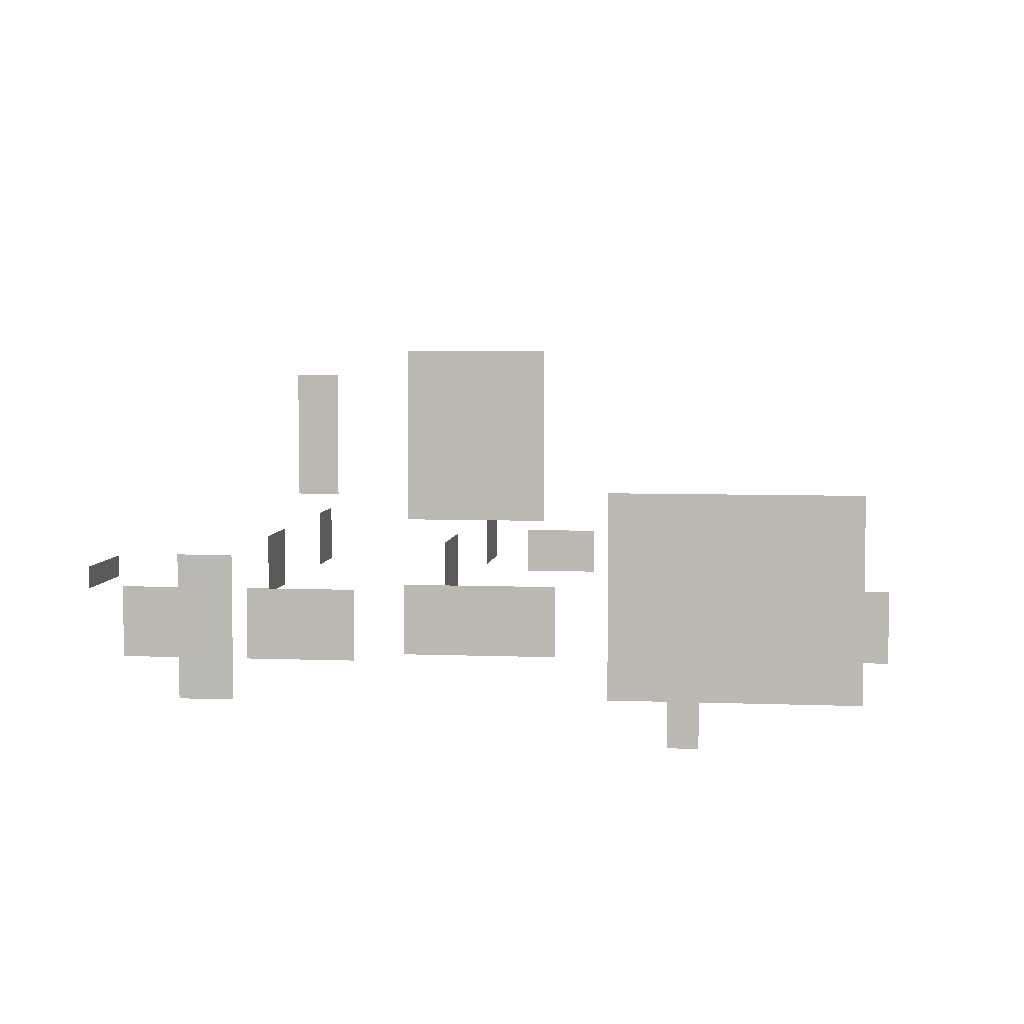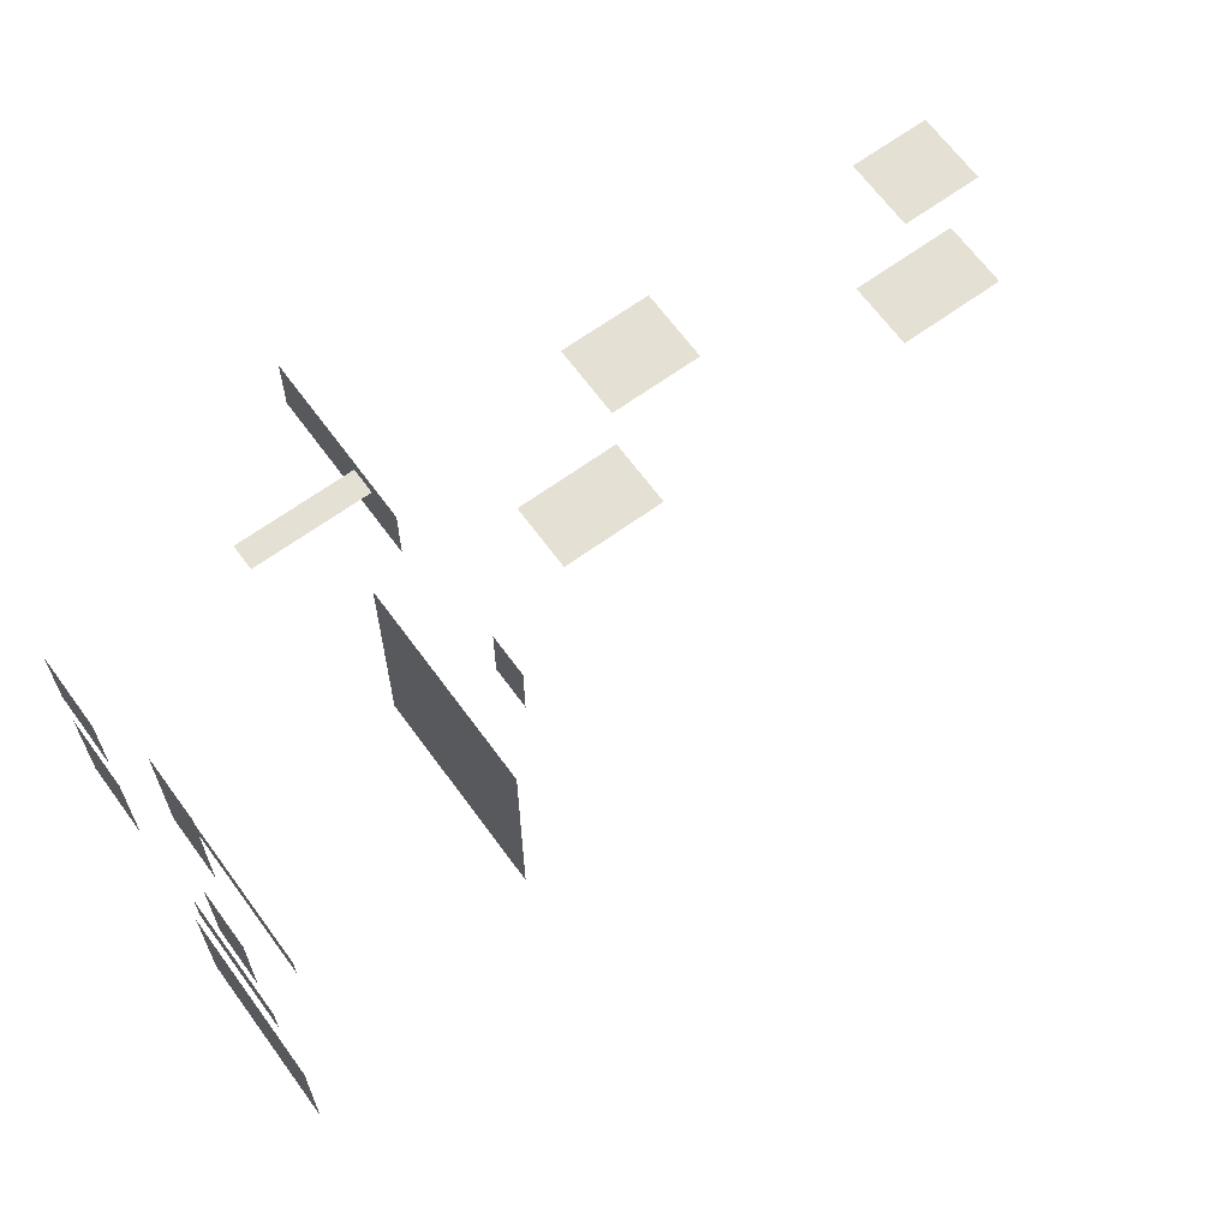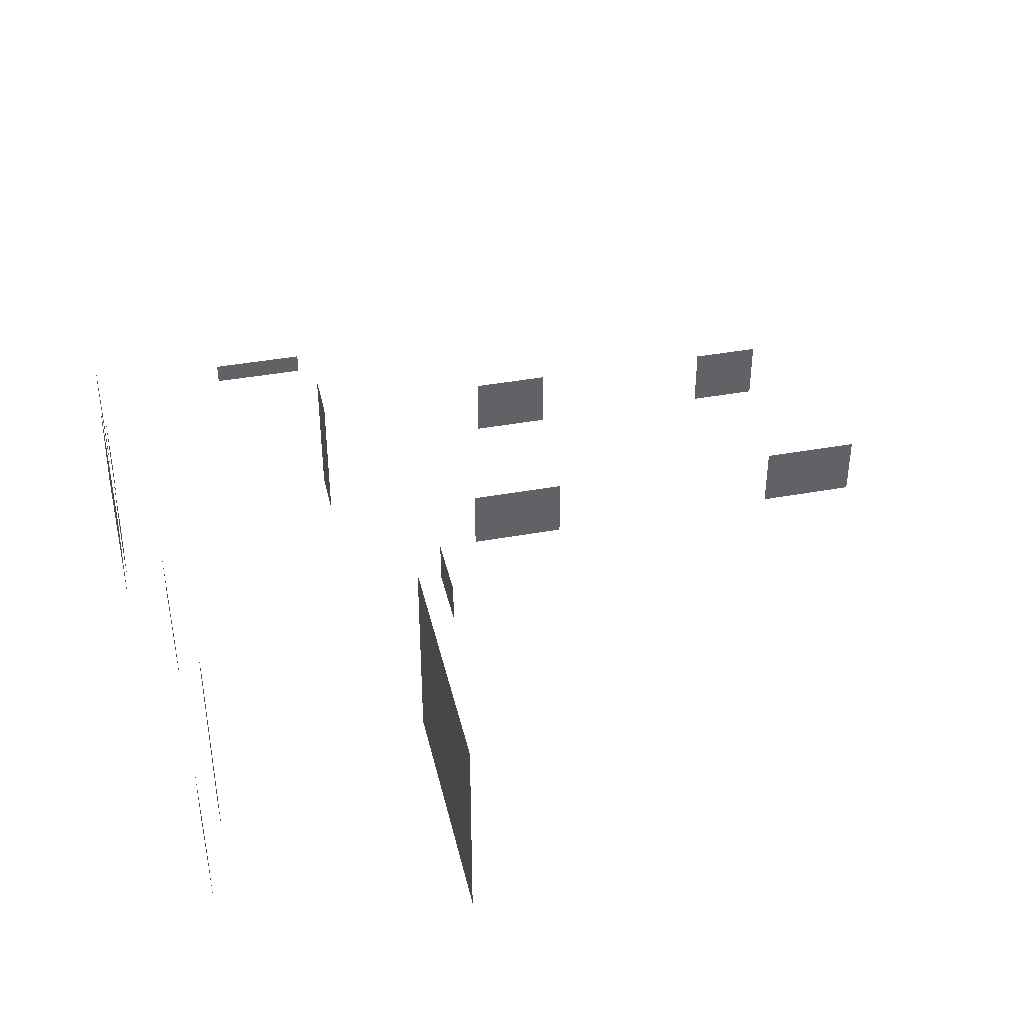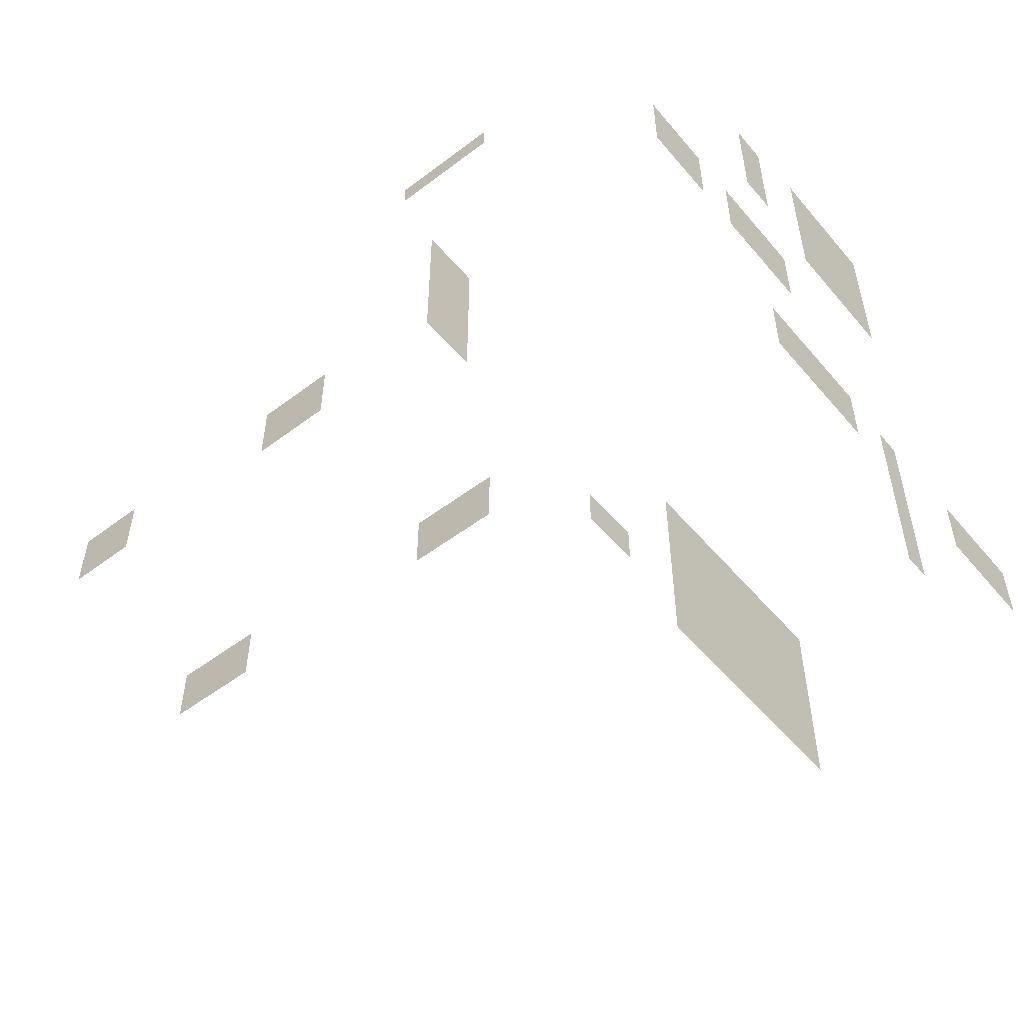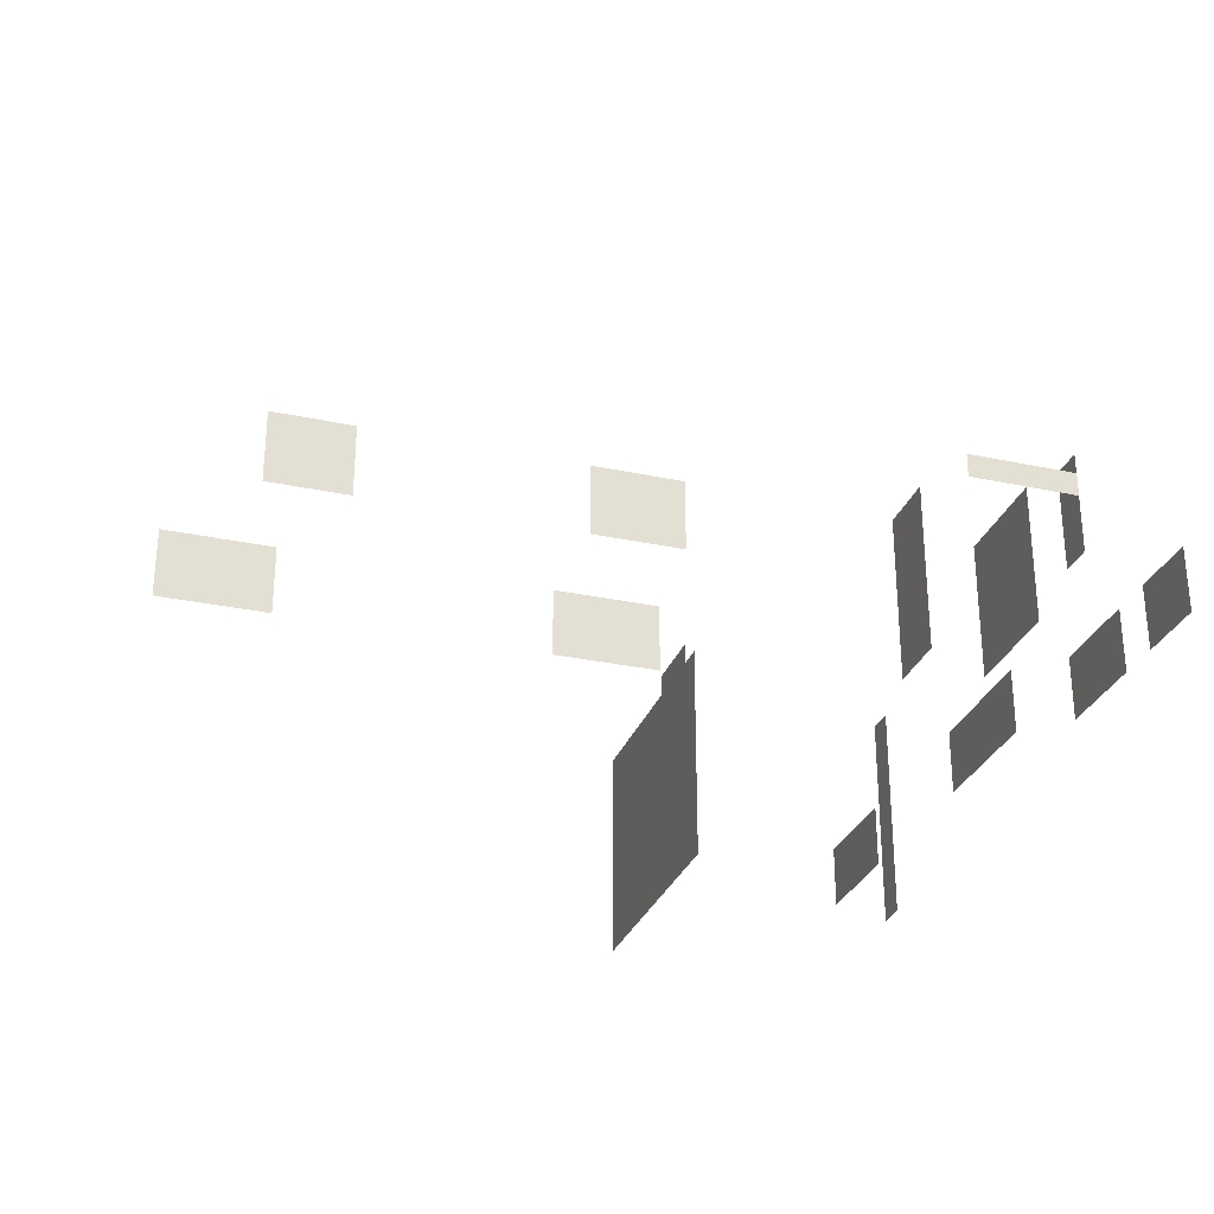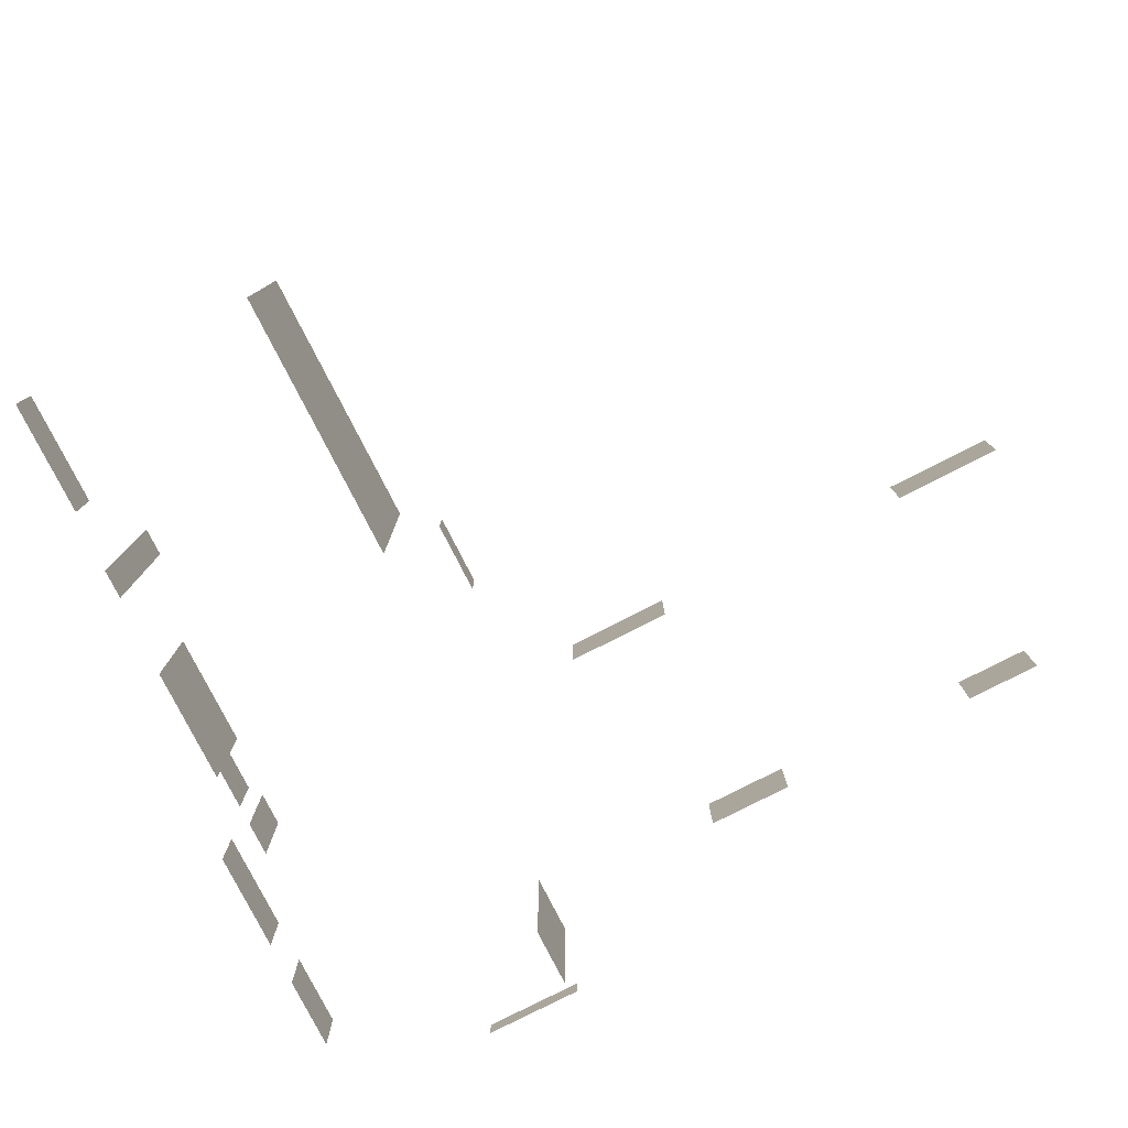
<metadata>
{"format":"obj","ext":"obj","renderer":"f3d","projection":"perspective","resolution":1024,"background":"white","views":[{"elev":5.4,"azim":96.9,"up":"+Y"},{"elev":65.9,"azim":143.9,"up":"+Z"},{"elev":39.8,"azim":167.2,"up":"+Y"},{"elev":-52.6,"azim":39.1,"up":"+Y"},{"elev":-29.0,"azim":-17.6,"up":"+Y"},{"elev":-79.0,"azim":-153.0,"up":"+Y"}]}
</metadata>
<code>
o ventanas_Plane.001
v 6.931 3.982 3.419
v 6.931 3.982 -3.066
v 6.931 6.982 3.419
v 6.931 6.982 -3.066
v 8.815 3.982 9.819
v 8.815 3.982 5.224
v 8.815 6.982 9.819
v 8.815 6.982 5.224
v -2.276 5.982 18.83
v 2.285 5.982 18.83
v -2.276 6.982 18.83
v 2.285 6.982 18.83
v 6.931 3.982 -11.67
v 6.931 6.982 -11.67
v 6.931 3.982 -17.03
v 6.931 6.982 -17.03
v -4.869 -0.01778 -4.422
v -4.869 9.982 -4.422
v -4.869 -0.01778 -16.55
v -4.869 9.982 -16.55
v -6.743 5.982 -3.585
v -6.743 5.982 -0.3731
v -6.743 7.982 -3.585
v -6.743 7.982 -0.3731
v -9.475 3.982 4.175
v -14.06 3.982 4.175
v -9.475 6.982 4.175
v -14.06 6.982 4.175
v -25.56 3.982 4.175
v -30.25 3.982 4.175
v -25.56 6.982 4.175
v -30.25 6.982 4.175
v 8.815 3.982 11.85
v 8.815 3.982 15.2
v 8.815 6.982 11.85
v 8.815 6.982 15.2
v -11.68 6.982 13.78
v -15.44 6.982 13.78
v -11.68 3.982 13.78
v -15.44 3.982 13.78
v -27.76 6.982 13.78
v -24.45 6.982 13.78
v -27.76 3.982 13.78
v -24.45 3.982 13.78
v 8.815 9.982 2.892
v 8.815 16.98 2.892
v 8.815 16.98 -2.788
v 8.815 9.982 -2.788
v 8.815 15.96 7.51
v 8.815 11.01 7.51
v 8.815 15.96 5.843
v 8.815 11.01 5.843
v 5.996 -0.01778 -9.146
v 5.996 9.982 -9.146
v 5.996 -0.01778 -7.811
v 5.996 9.982 -7.811
v -2.994 6.982 13.51
v -2.996 6.982 16.17
v -2.994 -0.02214 13.51
v -2.996 -0.02214 16.17
f 21 24 22
f 5 8 6
f 56 53 54
f 10 11 9
f 26 27 25
f 30 31 29
f 33 36 34
f 39 38 40
f 44 41 43
f 45 47 48
f 50 51 52
f 4 1 2
f 57 60 58
f 18 19 17
f 15 14 13
f 21 23 24
f 5 7 8
f 56 55 53
f 10 12 11
f 26 28 27
f 30 32 31
f 33 35 36
f 39 37 38
f 44 42 41
f 45 46 47
f 50 49 51
f 4 3 1
f 57 59 60
f 18 20 19
f 15 16 14

</code>
